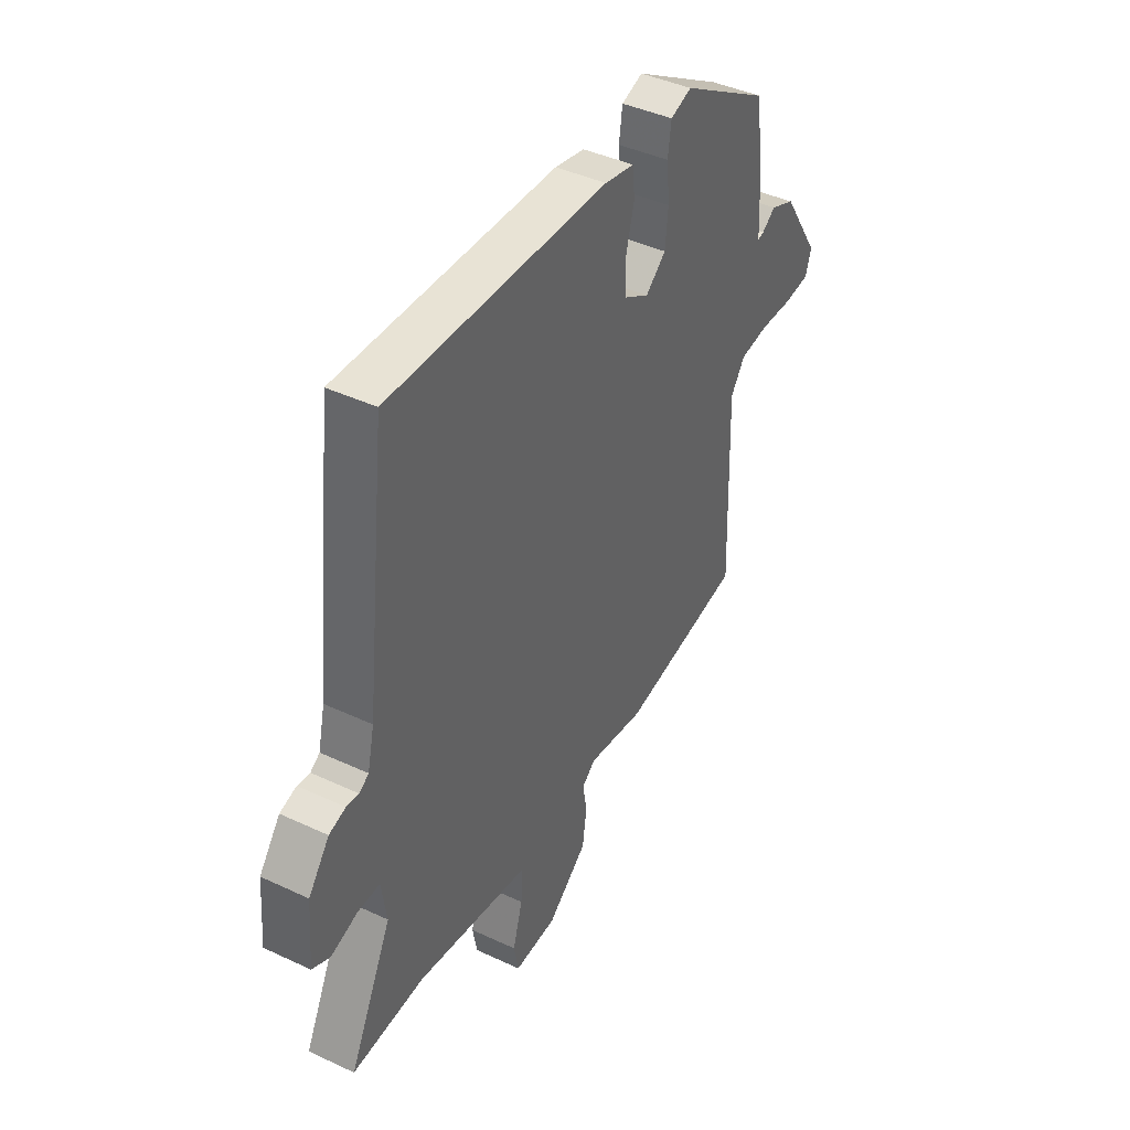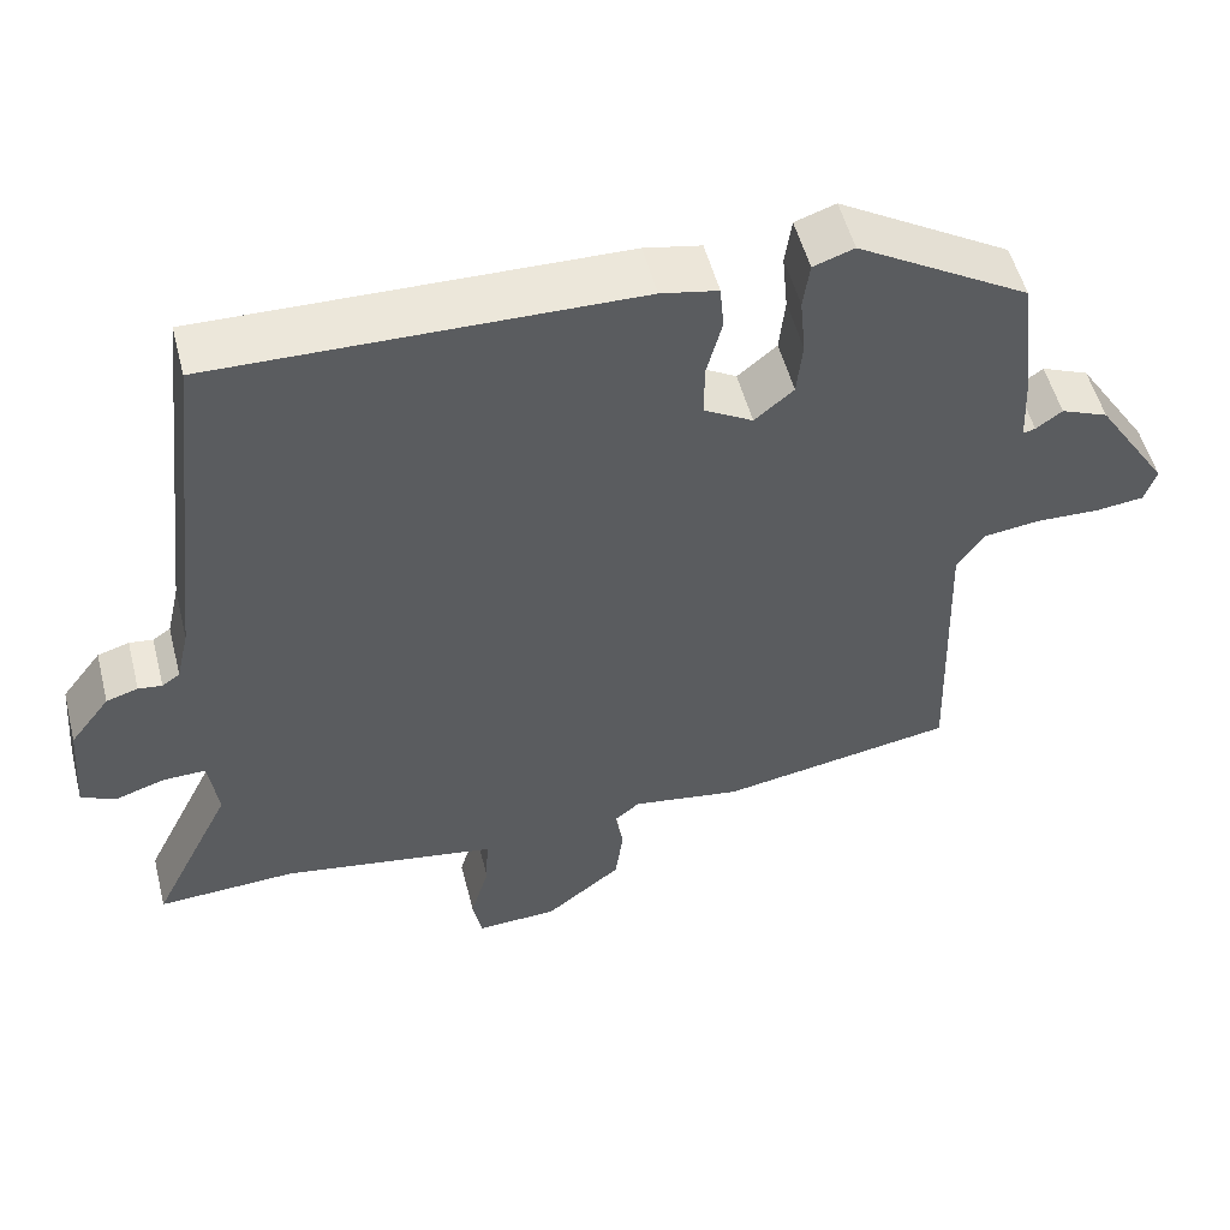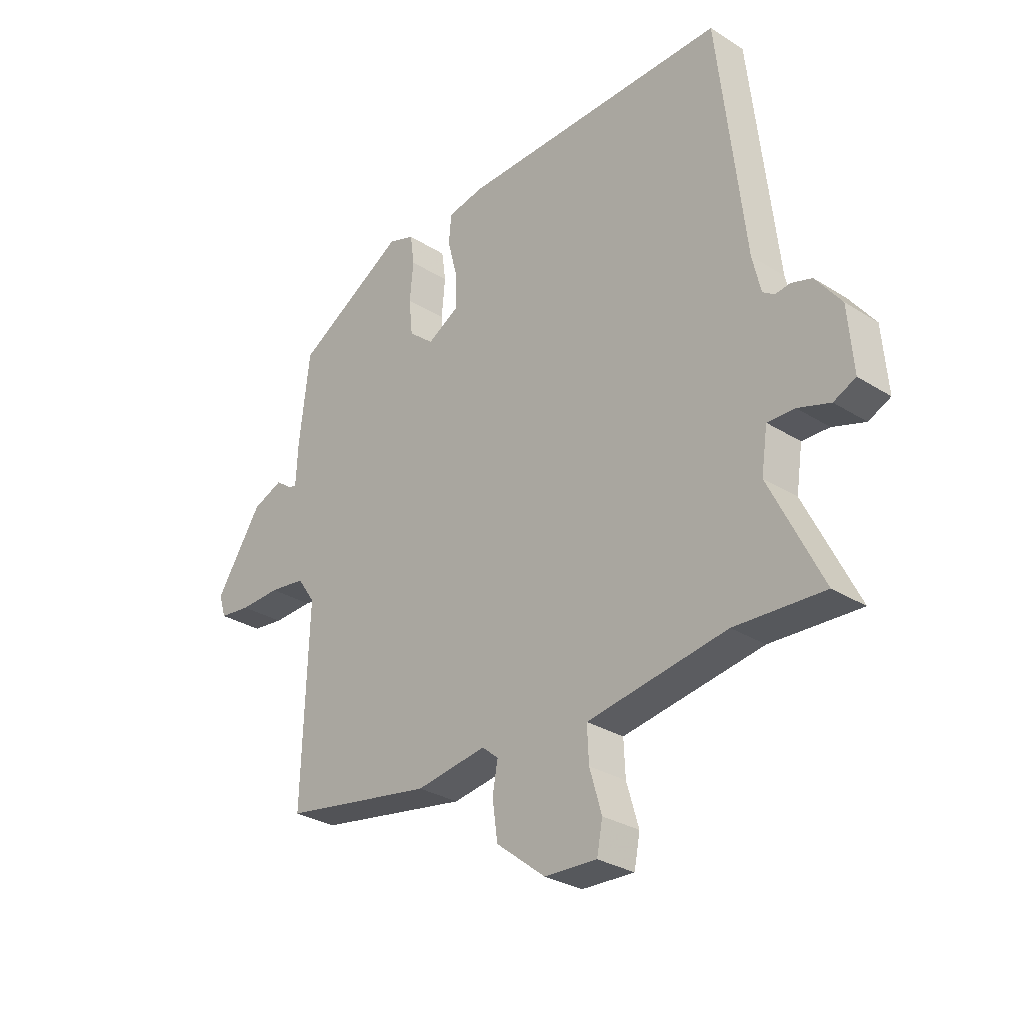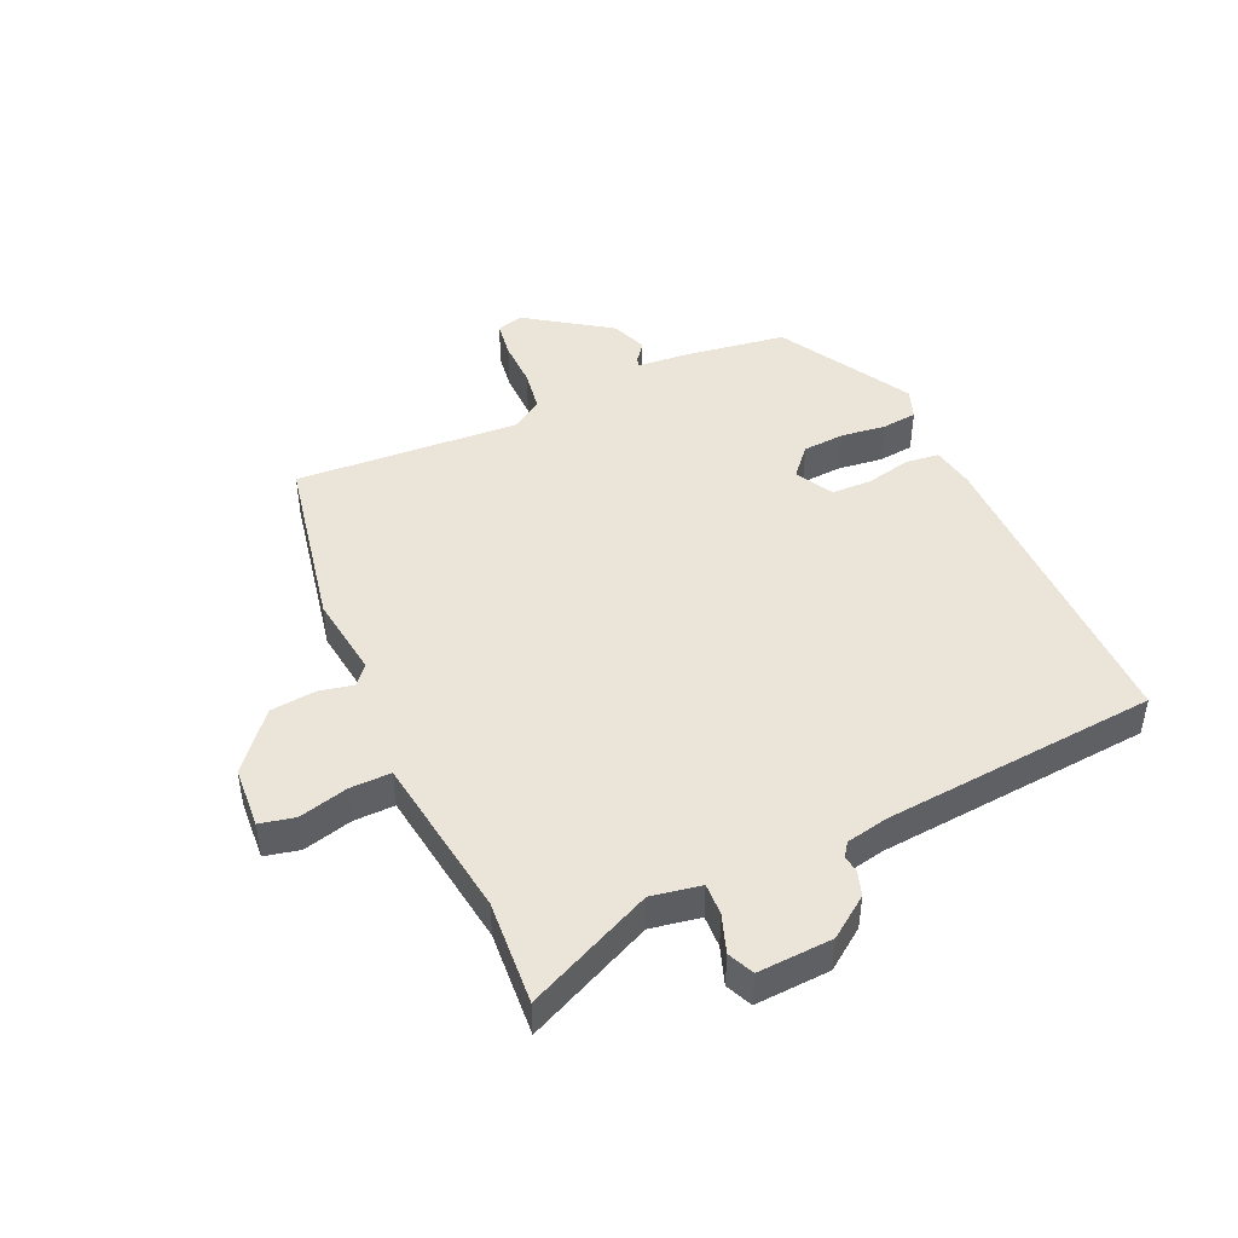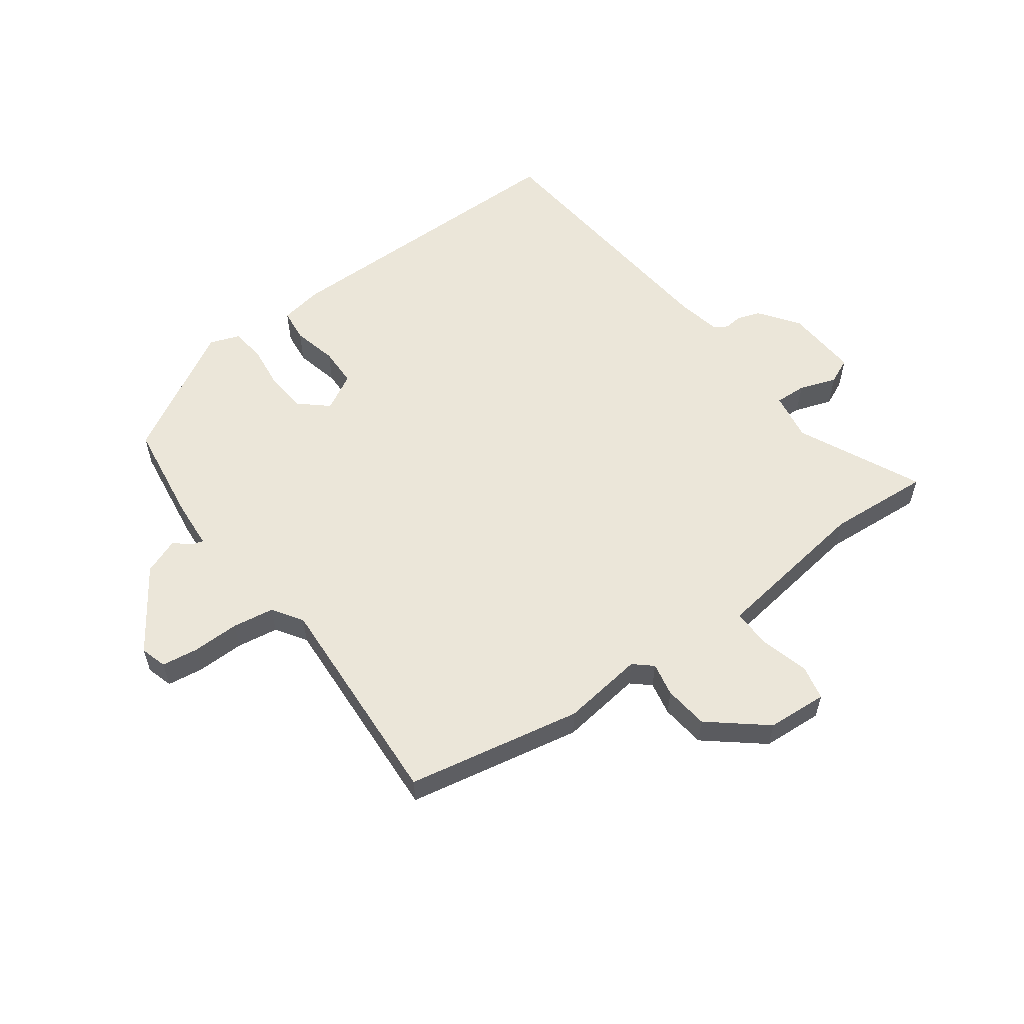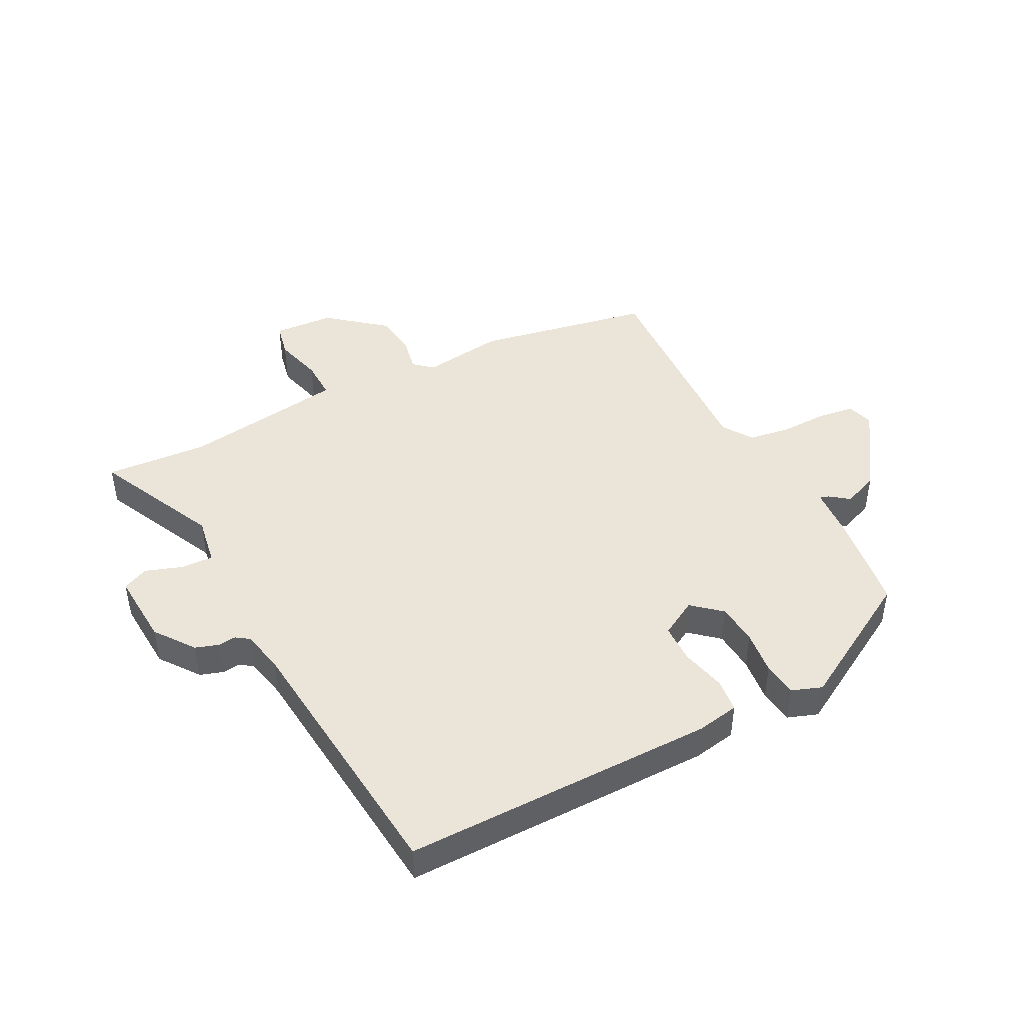
<metadata>
{"format":"obj","ext":"obj","renderer":"f3d","projection":"perspective","resolution":1024,"background":"white","views":[{"elev":42.1,"azim":-60.7,"up":"+Z"},{"elev":53.1,"azim":-14.4,"up":"+Z"},{"elev":-29.6,"azim":-132.8,"up":"+Z"},{"elev":45.3,"azim":-112.8,"up":"+Y"},{"elev":57.0,"azim":145.1,"up":"+Y"},{"elev":45.0,"azim":-26.3,"up":"+Y"}]}
</metadata>
<code>
v -0.434 0.07 -0.497
v -0.604 0.07 -0.505
v -0.504 0.07 -0.303
v -0.516 0.07 -0.222
v -0.568 0.07 -0.223
v -0.63 0.07 -0.243
v -0.672 0.07 -0.223
v -0.662 0.07 -0.102
v -0.613 0.07 -0.038
v -0.574 0.07 -0.026
v -0.545 0.07 -0.03
v -0.523 0.07 -0.015
v -0.507 0.07 0.054
v -0.456 0.07 0.498
v 0.058 0.07 0.486
v 0.128 0.07 0.472
v 0.133 0.07 0.417
v 0.114 0.07 0.344
v 0.114 0.07 0.279
v 0.174 0.07 0.244
v 0.222 0.07 0.284
v 0.229 0.07 0.352
v 0.222 0.07 0.425
v 0.23 0.07 0.482
v 0.28 0.07 0.499
v 0.492 0.07 0.372
v 0.512 0.07 0.203
v 0.516 0.07 0.122
v 0.531 0.07 0.126
v 0.563 0.07 0.149
v 0.621 0.07 0.125
v 0.71 0.07 -0.012
v 0.696 0.07 -0.055
v 0.636 0.07 -0.062
v 0.558 0.07 -0.059
v 0.489 0.07 -0.068
v 0.455 0.07 -0.117
v 0.467 0.07 -0.482
v 0.177 0.07 -0.531
v 0.042 0.07 -0.51
v 0.011 0.07 -0.536
v 0.021 0.07 -0.592
v 0.011 0.07 -0.665
v -0.083 0.07 -0.739
v -0.183 0.07 -0.743
v -0.194 0.07 -0.686
v -0.171 0.07 -0.607
v -0.168 0.07 -0.541
v -0.24 0.07 -0.529
v -0.434 0 -0.497
v -0.604 0 -0.505
v -0.504 0 -0.303
v -0.516 0 -0.222
v -0.568 0 -0.223
v -0.63 0 -0.243
v -0.672 0 -0.223
v -0.662 0 -0.102
v -0.613 0 -0.038
v -0.574 0 -0.026
v -0.545 0 -0.03
v -0.523 0 -0.015
v -0.507 0 0.054
v -0.456 0 0.498
v 0.058 0 0.486
v 0.128 0 0.472
v 0.133 0 0.417
v 0.114 0 0.344
v 0.114 0 0.279
v 0.174 0 0.244
v 0.222 0 0.284
v 0.229 0 0.352
v 0.222 0 0.425
v 0.23 0 0.482
v 0.28 0 0.499
v 0.492 0 0.372
v 0.512 0 0.203
v 0.516 0 0.122
v 0.531 0 0.126
v 0.563 0 0.149
v 0.621 0 0.125
v 0.71 0 -0.012
v 0.696 0 -0.055
v 0.636 0 -0.062
v 0.558 0 -0.059
v 0.489 0 -0.068
v 0.455 0 -0.117
v 0.467 0 -0.482
v 0.177 0 -0.531
v 0.042 0 -0.51
v 0.011 0 -0.536
v 0.021 0 -0.592
v 0.011 0 -0.665
v -0.083 0 -0.739
v -0.183 0 -0.743
v -0.194 0 -0.686
v -0.171 0 -0.607
v -0.168 0 -0.541
v -0.24 0 -0.529
f 44 45 46 47
f 44 47 48
f 41 42 43 44
f 41 44 48
f 40 41 48 49
f 37 38 39 40
f 36 37 40 49
f 32 33 34 35
f 32 35 36
f 29 30 31 32
f 28 29 32 36
f 22 23 24 25
f 21 22 25 26
f 20 21 26 27
f 15 16 17 18
f 13 14 15 18
f 12 13 18 19
f 11 12 19 20
f 9 10 11
f 8 9 11
f 5 6 7 8
f 4 5 8 11
f 1 2 3
f 1 3 4
f 27 28 36 49
f 11 20 27 49
f 1 4 11 49
f 96 95 94 93
f 97 96 93
f 93 92 91 90
f 97 93 90
f 98 97 90 89
f 89 88 87 86
f 98 89 86 85
f 84 83 82 81
f 85 84 81
f 81 80 79 78
f 85 81 78 77
f 74 73 72 71
f 75 74 71 70
f 76 75 70 69
f 67 66 65 64
f 67 64 63 62
f 68 67 62 61
f 69 68 61 60
f 60 59 58
f 60 58 57
f 57 56 55 54
f 60 57 54 53
f 52 51 50
f 53 52 50
f 98 85 77 76
f 98 76 69 60
f 98 60 53 50
f 1 50 51 2
f 2 51 52 3
f 3 52 53 4
f 4 53 54 5
f 5 54 55 6
f 6 55 56 7
f 7 56 57 8
f 8 57 58 9
f 9 58 59 10
f 10 59 60 11
f 11 60 61 12
f 12 61 62 13
f 13 62 63 14
f 14 63 64 15
f 15 64 65 16
f 16 65 66 17
f 17 66 67 18
f 18 67 68 19
f 19 68 69 20
f 20 69 70 21
f 21 70 71 22
f 22 71 72 23
f 23 72 73 24
f 24 73 74 25
f 25 74 75 26
f 26 75 76 27
f 27 76 77 28
f 28 77 78 29
f 29 78 79 30
f 30 79 80 31
f 31 80 81 32
f 32 81 82 33
f 33 82 83 34
f 34 83 84 35
f 35 84 85 36
f 36 85 86 37
f 37 86 87 38
f 38 87 88 39
f 39 88 89 40
f 40 89 90 41
f 41 90 91 42
f 42 91 92 43
f 43 92 93 44
f 44 93 94 45
f 45 94 95 46
f 46 95 96 47
f 47 96 97 48
f 48 97 98 49
f 49 98 50 1

</code>
